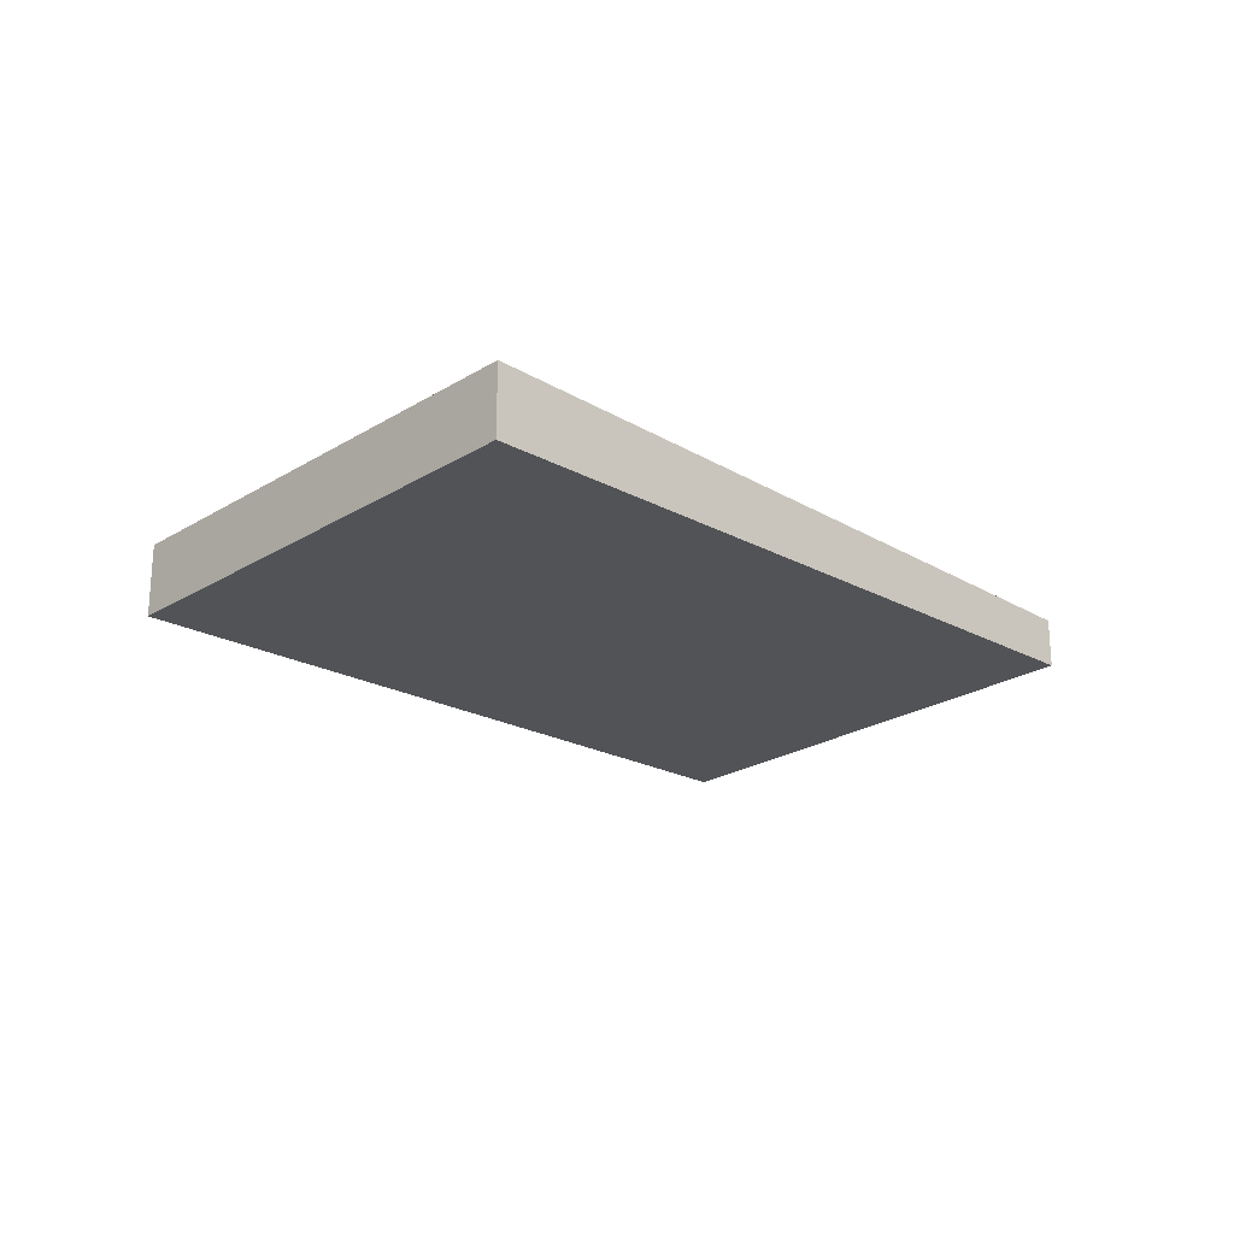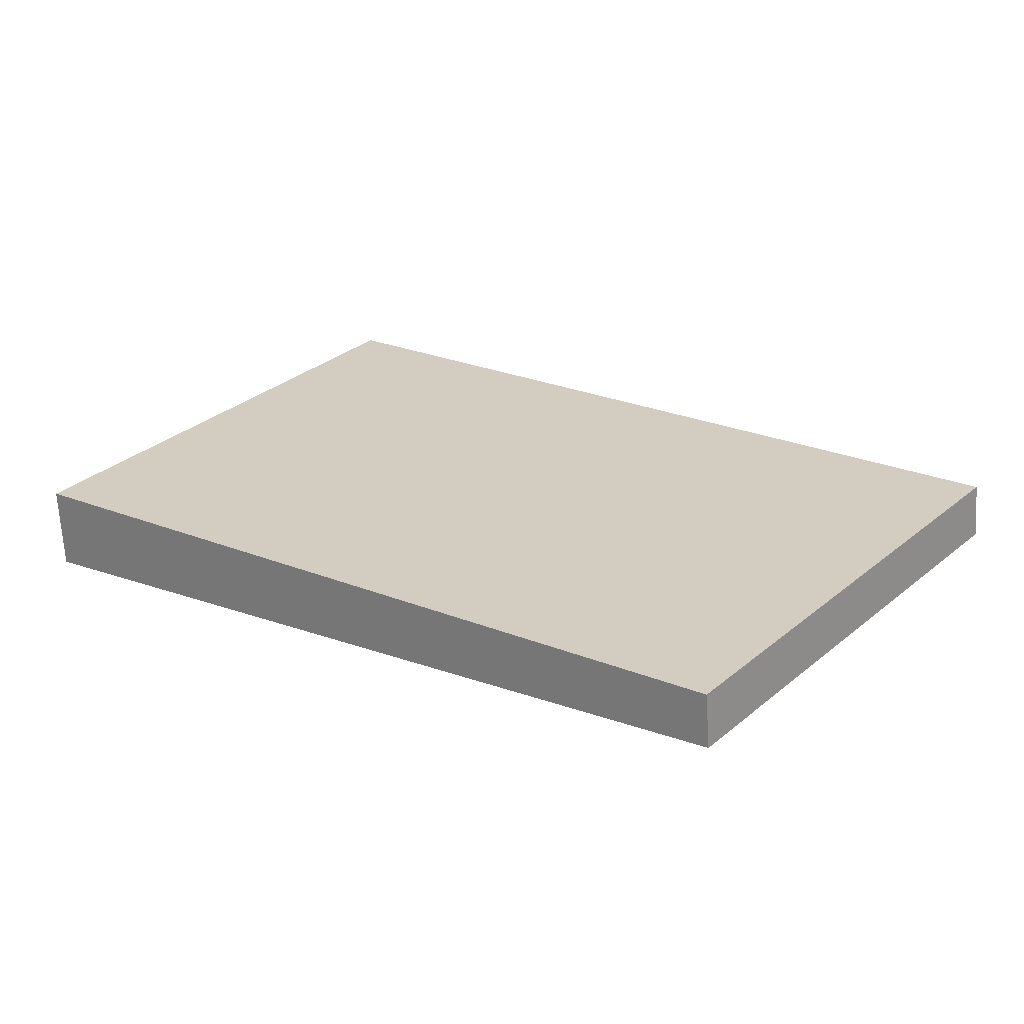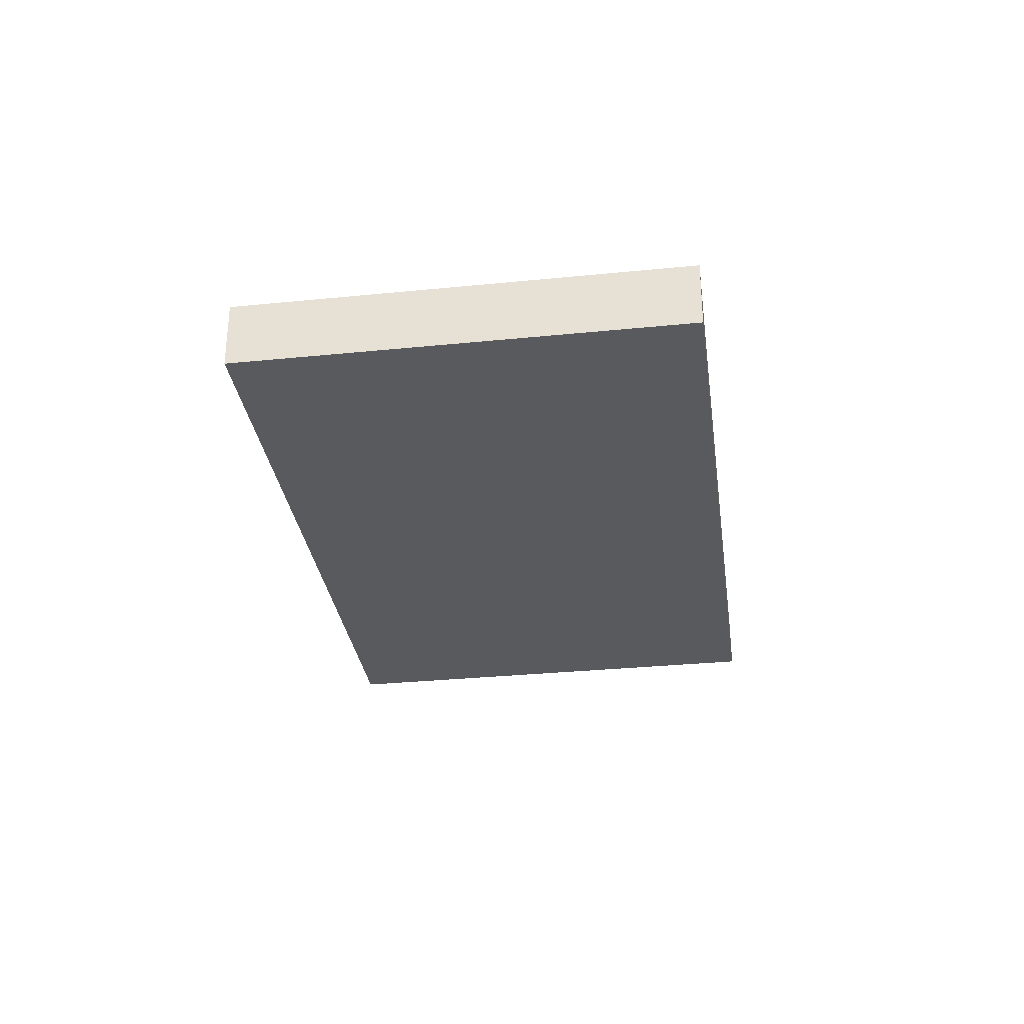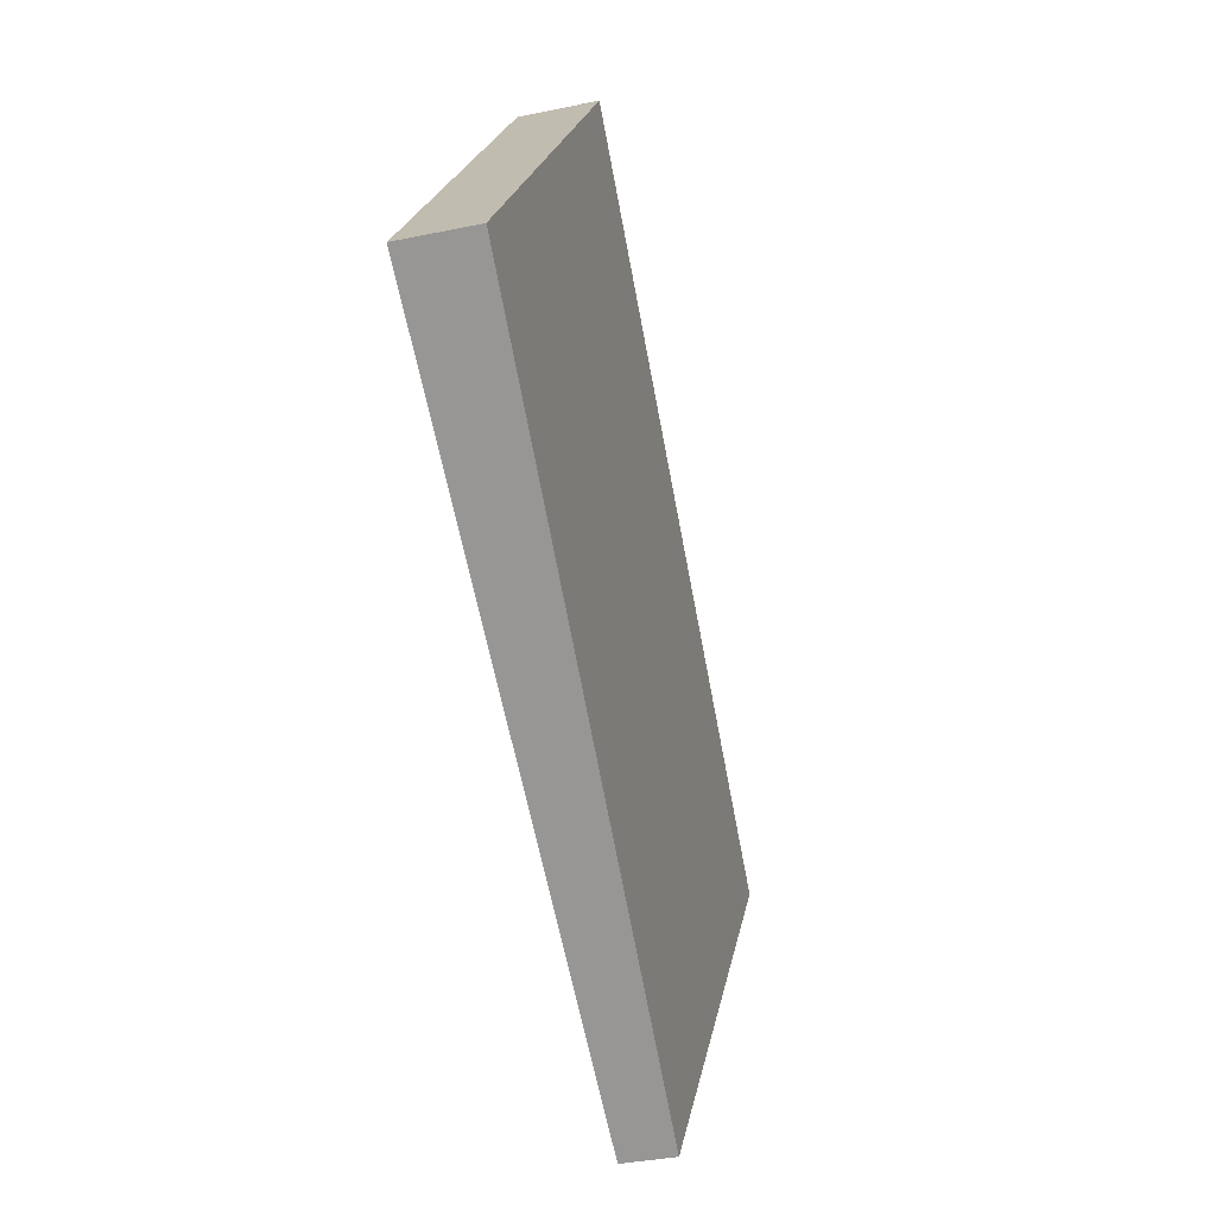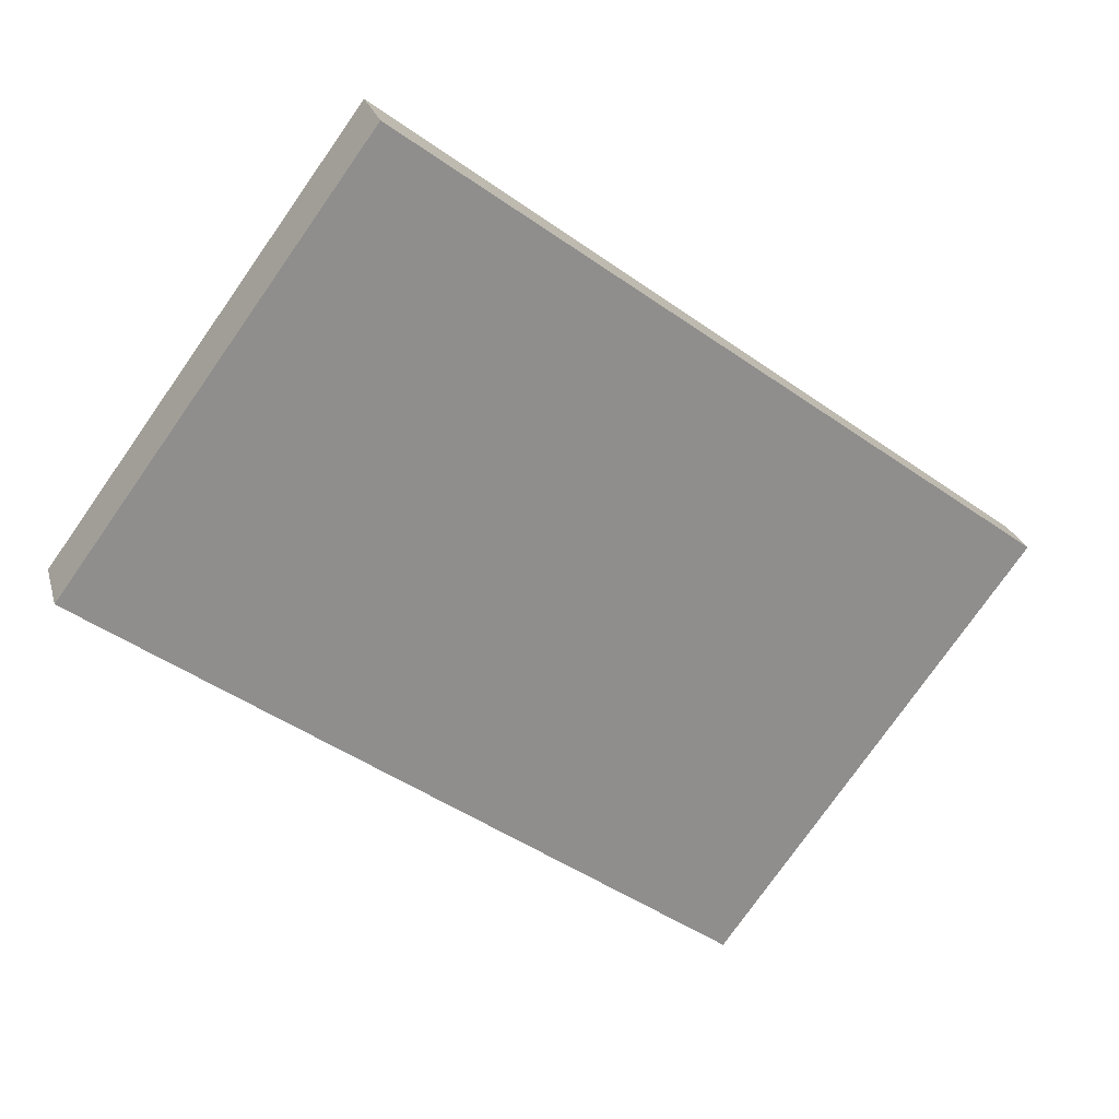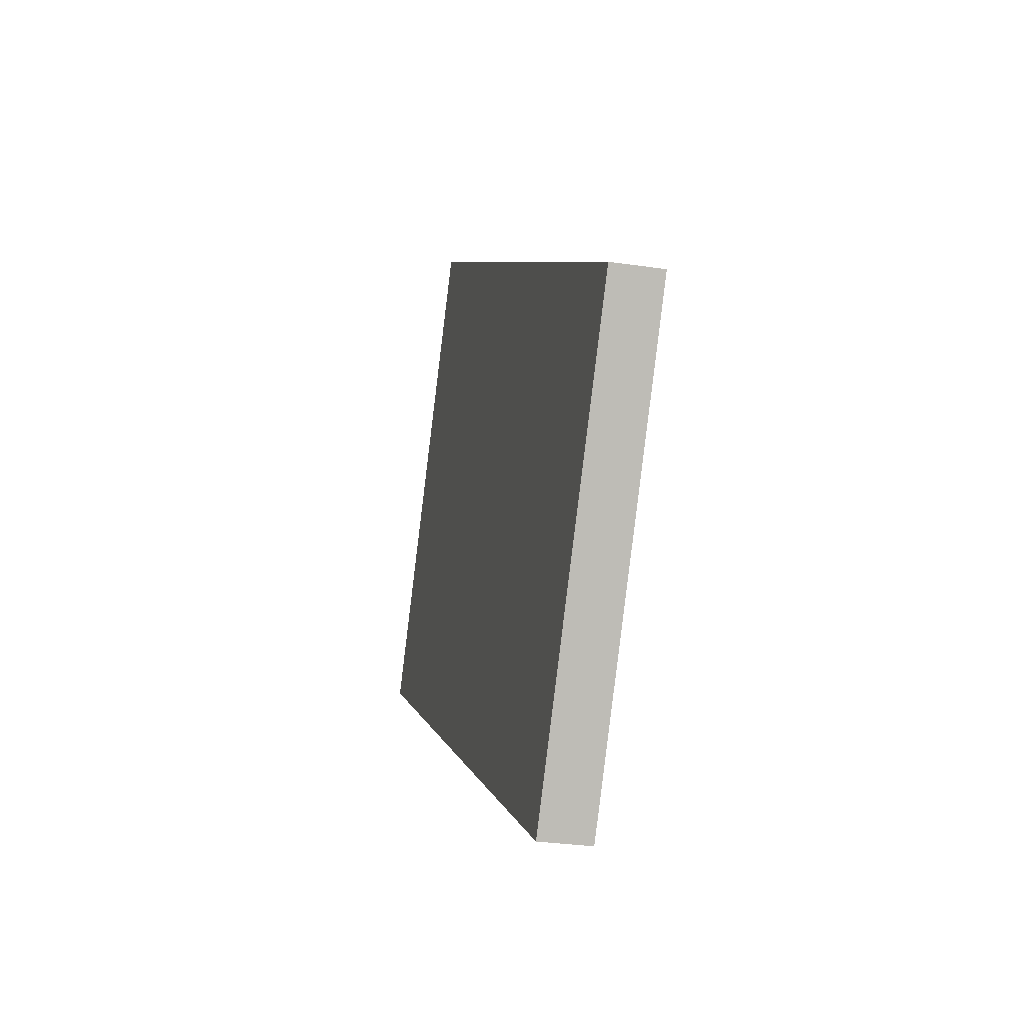
<metadata>
{"format":"obj","ext":"obj","renderer":"f3d","projection":"perspective","resolution":1024,"background":"white","views":[{"elev":-23.8,"azim":171.9,"up":"+Z"},{"elev":-66.1,"azim":-176.5,"up":"+Y"},{"elev":-32.9,"azim":134.1,"up":"+Z"},{"elev":-34.8,"azim":105.7,"up":"+Y"},{"elev":23.7,"azim":165.8,"up":"+Y"},{"elev":-31.5,"azim":-101.7,"up":"+Y"}]}
</metadata>
<code>
v -1203 -1905 -0.3025
v -1202 -1907 -0.3038
v -1205 -1909 -0.2045
v -1206 -1907 -0.2028
v -1202 -1907 -0.3038
v -1203 -1905 -0.3025
v -1203 -1905 0
v -1202 -1907 0
v -1205 -1909 -0.2045
v -1202 -1907 -0.3038
v -1202 -1907 0
v -1205 -1909 2.776e-17
v -1206 -1907 -0.2028
v -1205 -1909 -0.2045
v -1205 -1909 2.776e-17
v -1206 -1907 -2.776e-17
v -1203 -1905 -0.3025
v -1206 -1907 -0.2028
v -1206 -1907 -2.776e-17
v -1203 -1905 0
v -1203 -1905 0
v -1202 -1907 0
v -1205 -1909 0
v -1206 -1907 0
f 2 3 4 1
f 6 7 8 5
f 10 11 12 9
f 14 15 16 13
f 18 19 20 17
f 22 23 24 21

</code>
